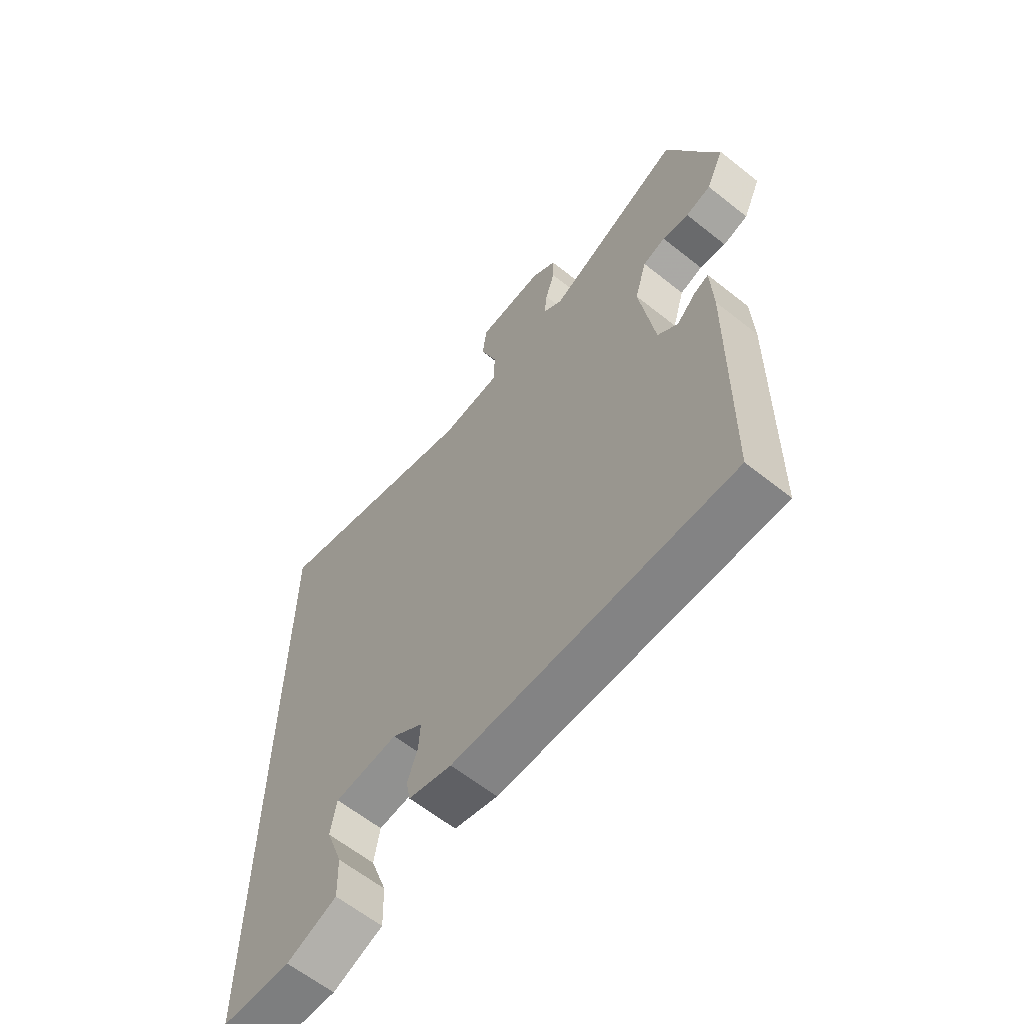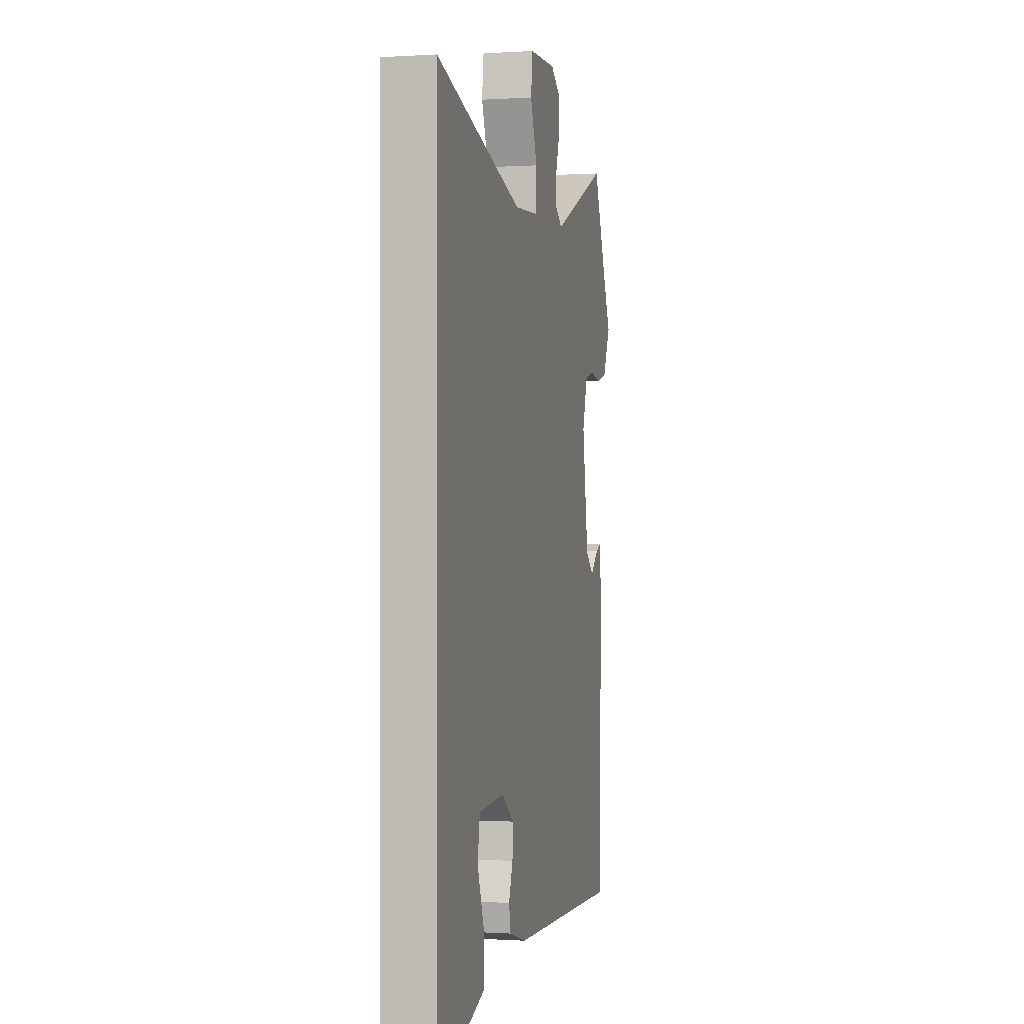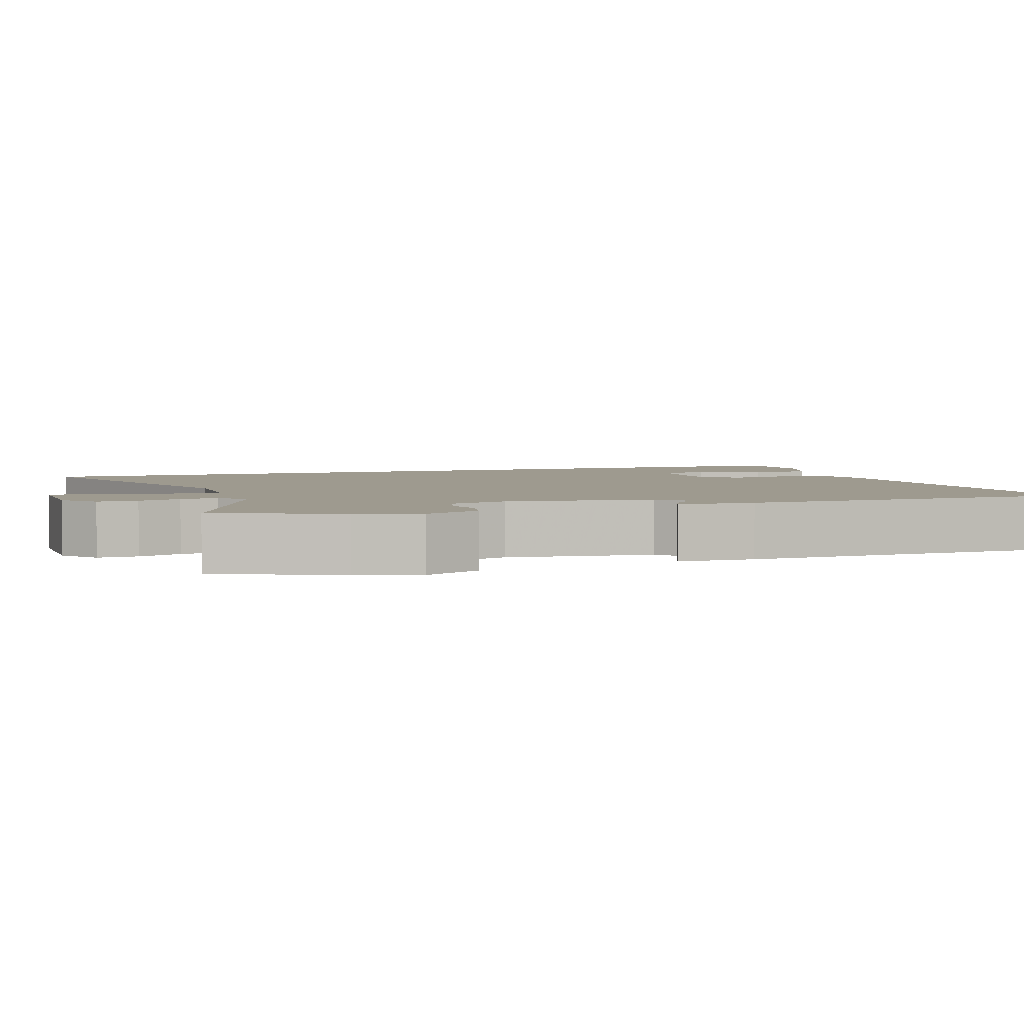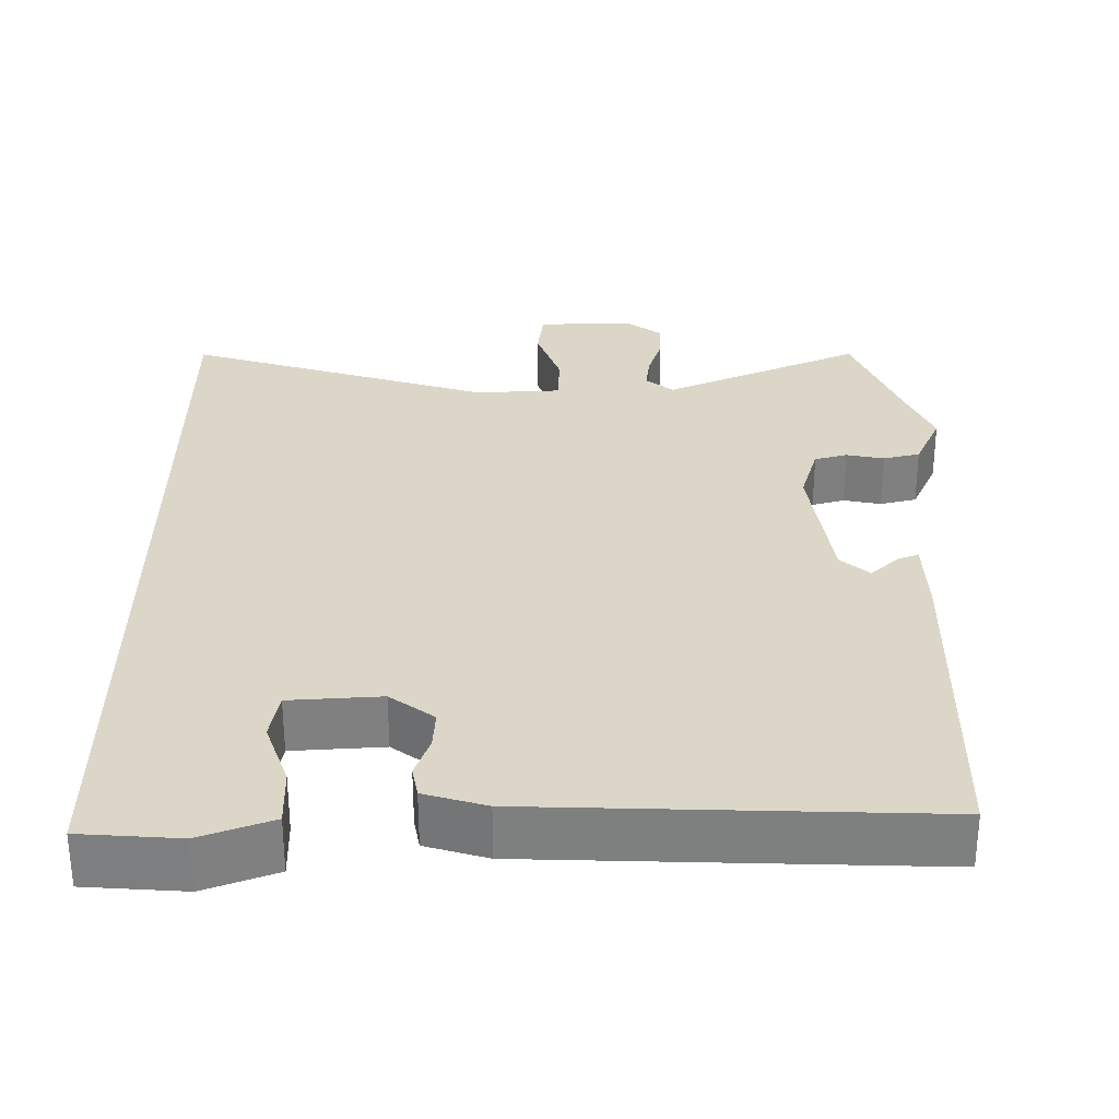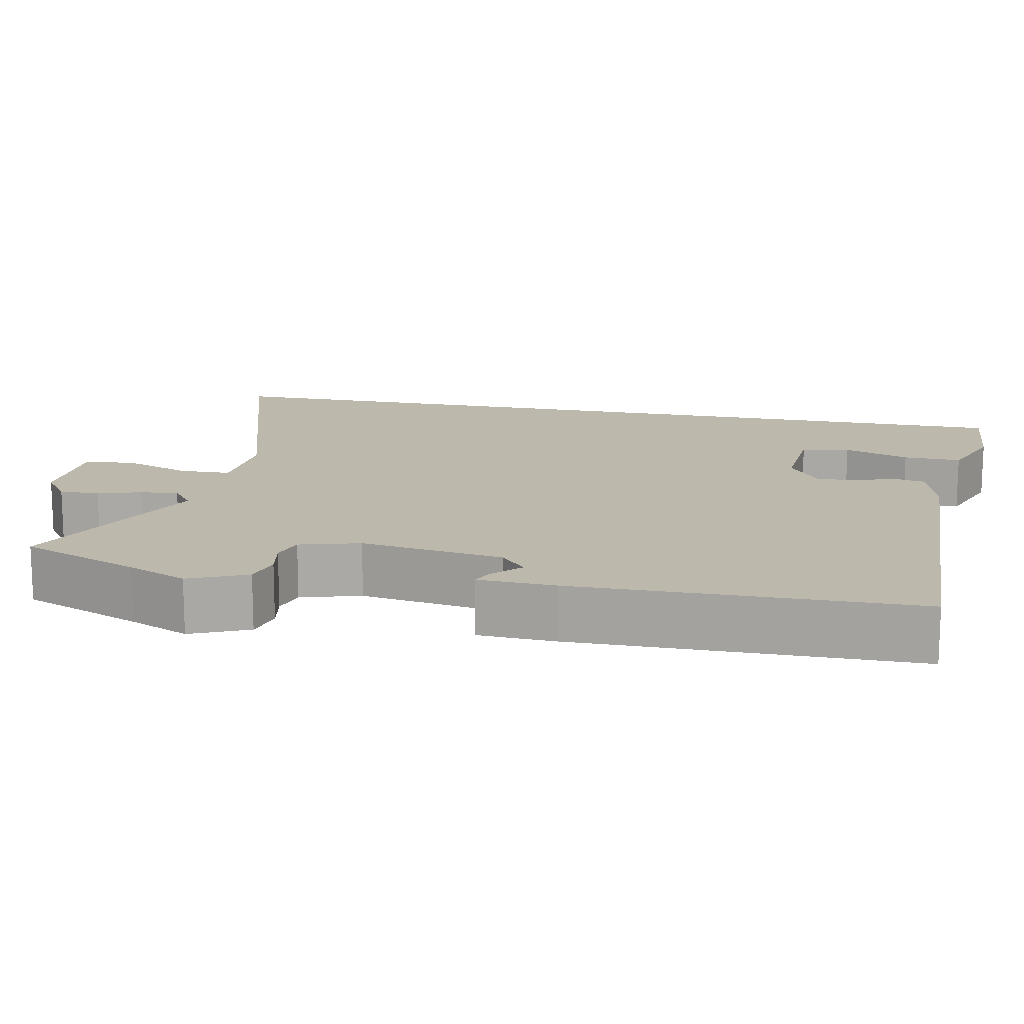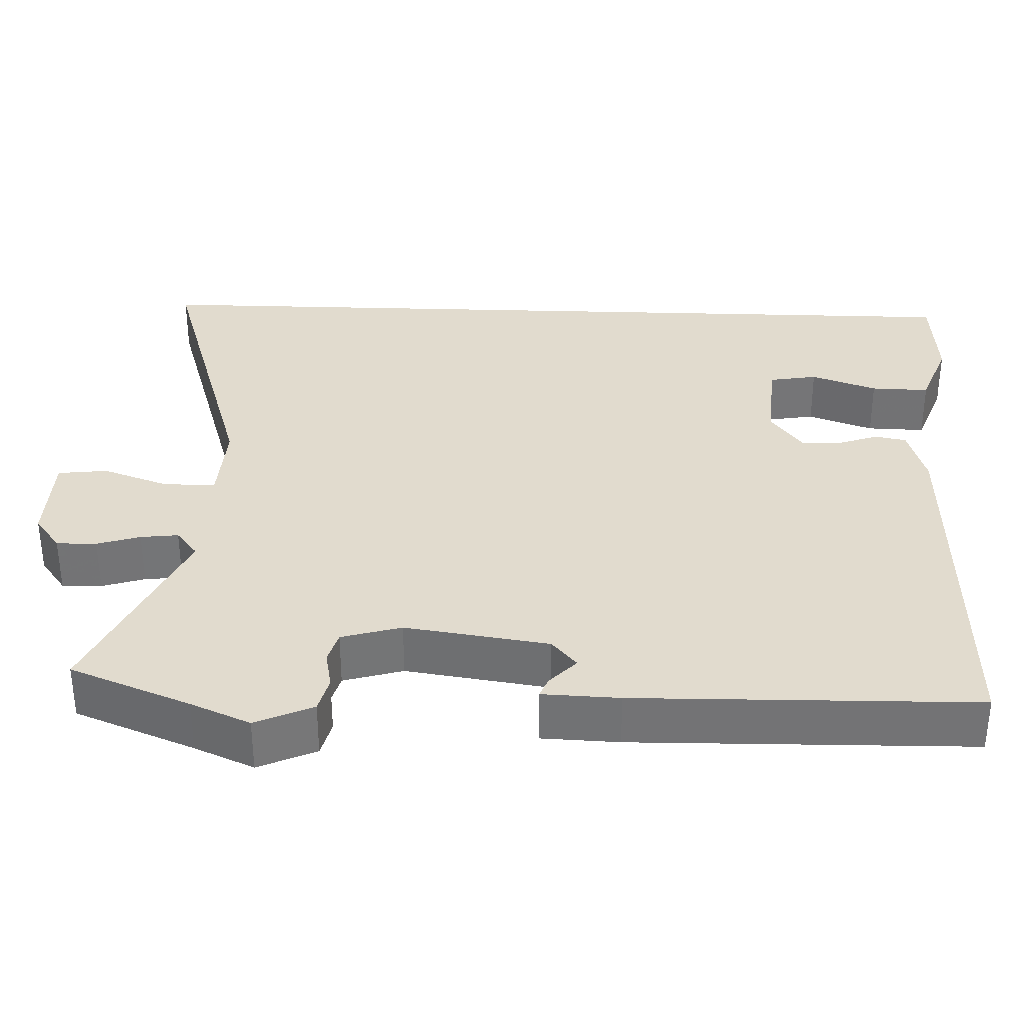
<metadata>
{"format":"obj","ext":"obj","renderer":"f3d","projection":"perspective","resolution":1024,"background":"white","views":[{"elev":-62.7,"azim":51.2,"up":"+Z"},{"elev":-0.2,"azim":-76.4,"up":"+Z"},{"elev":3.6,"azim":69.7,"up":"+Y"},{"elev":-59.8,"azim":0.1,"up":"+Z"},{"elev":14.8,"azim":101.8,"up":"+Y"},{"elev":33.9,"azim":92.0,"up":"+Y"}]}
</metadata>
<code>
v -0.5 0.07 -0.52
v -0.5 0.07 0.649
v -0.096 0.07 0.523
v 0.017 0.07 0.529
v 0.019 0.07 0.597
v -0.013 0.07 0.686
v -0.005 0.07 0.752
v 0.121 0.07 0.755
v 0.168 0.07 0.72
v 0.167 0.07 0.667
v 0.149 0.07 0.61
v 0.143 0.07 0.56
v 0.18 0.07 0.531
v 0.441 0.07 0.648
v 0.504 0.07 0.489
v 0.538 0.07 0.41
v 0.504 0.07 0.334
v 0.456 0.07 0.322
v 0.406 0.07 0.332
v 0.363 0.07 0.32
v 0.34 0.07 0.241
v 0.368 0.07 0.051
v 0.406 0.07 0.018
v 0.443 0.07 0.053
v 0.47 0.07 0.064
v 0.474 0.07 -0.038
v 0.467 0.07 -0.488
v -0.053 0.07 -0.472
v -0.134 0.07 -0.448
v -0.142 0.07 -0.406
v -0.123 0.07 -0.353
v -0.12 0.07 -0.301
v -0.178 0.07 -0.258
v -0.298 0.07 -0.266
v -0.309 0.07 -0.33
v -0.278 0.07 -0.417
v -0.276 0.07 -0.494
v -0.37 0.07 -0.529
v -0.5 0 -0.52
v -0.5 0 0.649
v -0.096 0 0.523
v 0.017 0 0.529
v 0.019 0 0.597
v -0.013 0 0.686
v -0.005 0 0.752
v 0.121 0 0.755
v 0.168 0 0.72
v 0.167 0 0.667
v 0.149 0 0.61
v 0.143 0 0.56
v 0.18 0 0.531
v 0.441 0 0.648
v 0.504 0 0.489
v 0.538 0 0.41
v 0.504 0 0.334
v 0.456 0 0.322
v 0.406 0 0.332
v 0.363 0 0.32
v 0.34 0 0.241
v 0.368 0 0.051
v 0.406 0 0.018
v 0.443 0 0.053
v 0.47 0 0.064
v 0.474 0 -0.038
v 0.467 0 -0.488
v -0.053 0 -0.472
v -0.134 0 -0.448
v -0.142 0 -0.406
v -0.123 0 -0.353
v -0.12 0 -0.301
v -0.178 0 -0.258
v -0.298 0 -0.266
v -0.309 0 -0.33
v -0.278 0 -0.417
v -0.276 0 -0.494
v -0.37 0 -0.529
f 35 36 37 38
f 34 35 38 1
f 28 29 30 31
f 28 31 32
f 27 28 32
f 26 27 32 33
f 23 24 25 26
f 16 17 18 19
f 15 16 19 20
f 13 14 15 20
f 12 13 20 21
f 8 9 10 11
f 8 11 12
f 5 6 7 8
f 4 5 8 12
f 34 1 2 3
f 34 3 4
f 23 26 33 34
f 22 23 34
f 21 22 34
f 4 12 21 34
f 76 75 74 73
f 39 76 73 72
f 69 68 67 66
f 70 69 66
f 70 66 65
f 71 70 65 64
f 64 63 62 61
f 57 56 55 54
f 58 57 54 53
f 58 53 52 51
f 59 58 51 50
f 49 48 47 46
f 50 49 46
f 46 45 44 43
f 50 46 43 42
f 41 40 39 72
f 42 41 72
f 72 71 64 61
f 72 61 60
f 72 60 59
f 72 59 50 42
f 1 39 40 2
f 2 40 41 3
f 3 41 42 4
f 4 42 43 5
f 5 43 44 6
f 6 44 45 7
f 7 45 46 8
f 8 46 47 9
f 9 47 48 10
f 10 48 49 11
f 11 49 50 12
f 12 50 51 13
f 13 51 52 14
f 14 52 53 15
f 15 53 54 16
f 16 54 55 17
f 17 55 56 18
f 18 56 57 19
f 19 57 58 20
f 20 58 59 21
f 21 59 60 22
f 22 60 61 23
f 23 61 62 24
f 24 62 63 25
f 25 63 64 26
f 26 64 65 27
f 27 65 66 28
f 28 66 67 29
f 29 67 68 30
f 30 68 69 31
f 31 69 70 32
f 32 70 71 33
f 33 71 72 34
f 34 72 73 35
f 35 73 74 36
f 36 74 75 37
f 37 75 76 38
f 38 76 39 1

</code>
